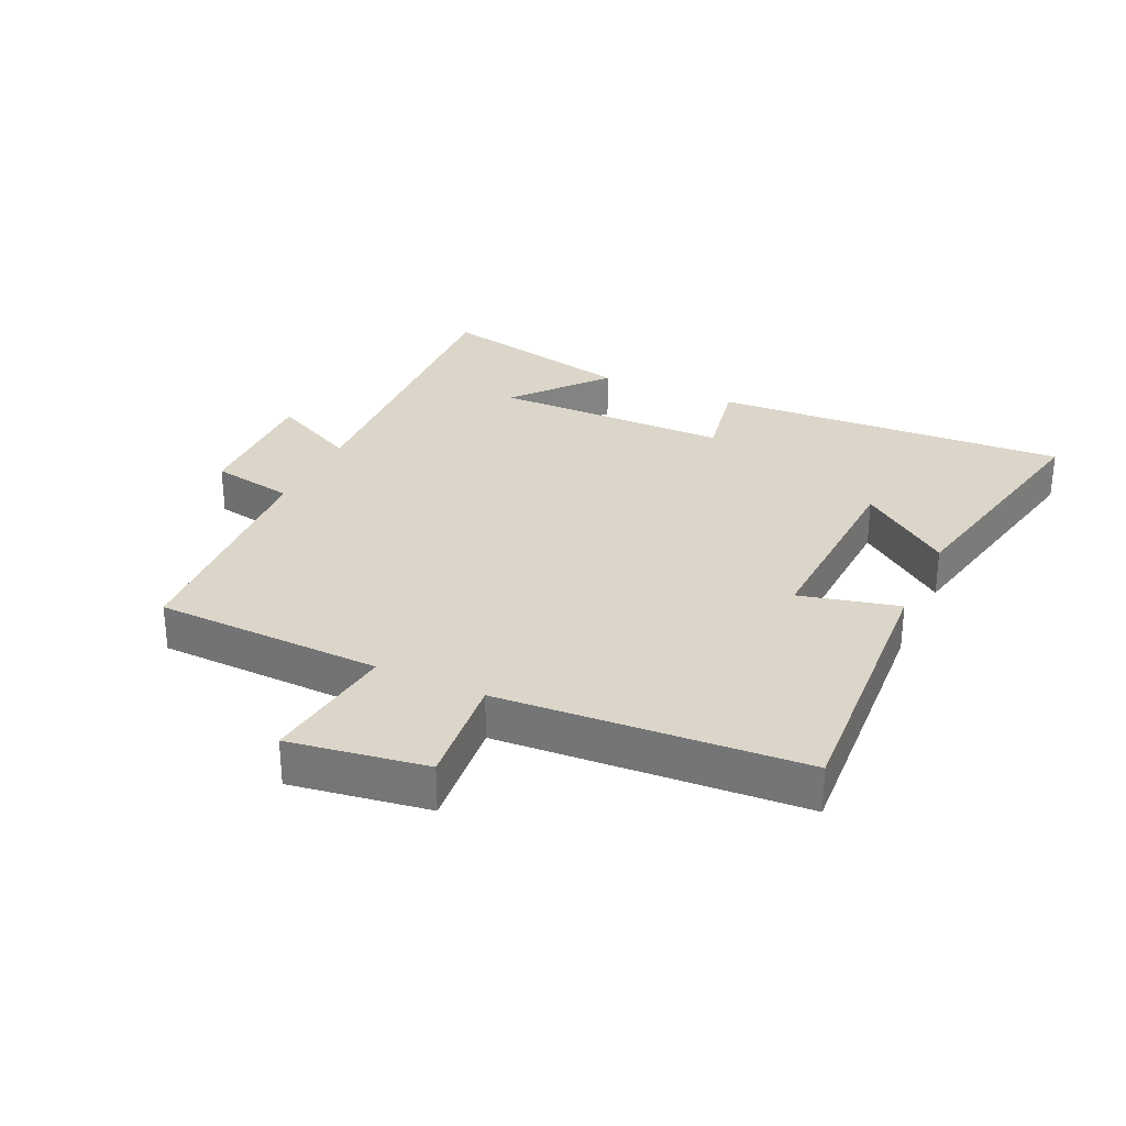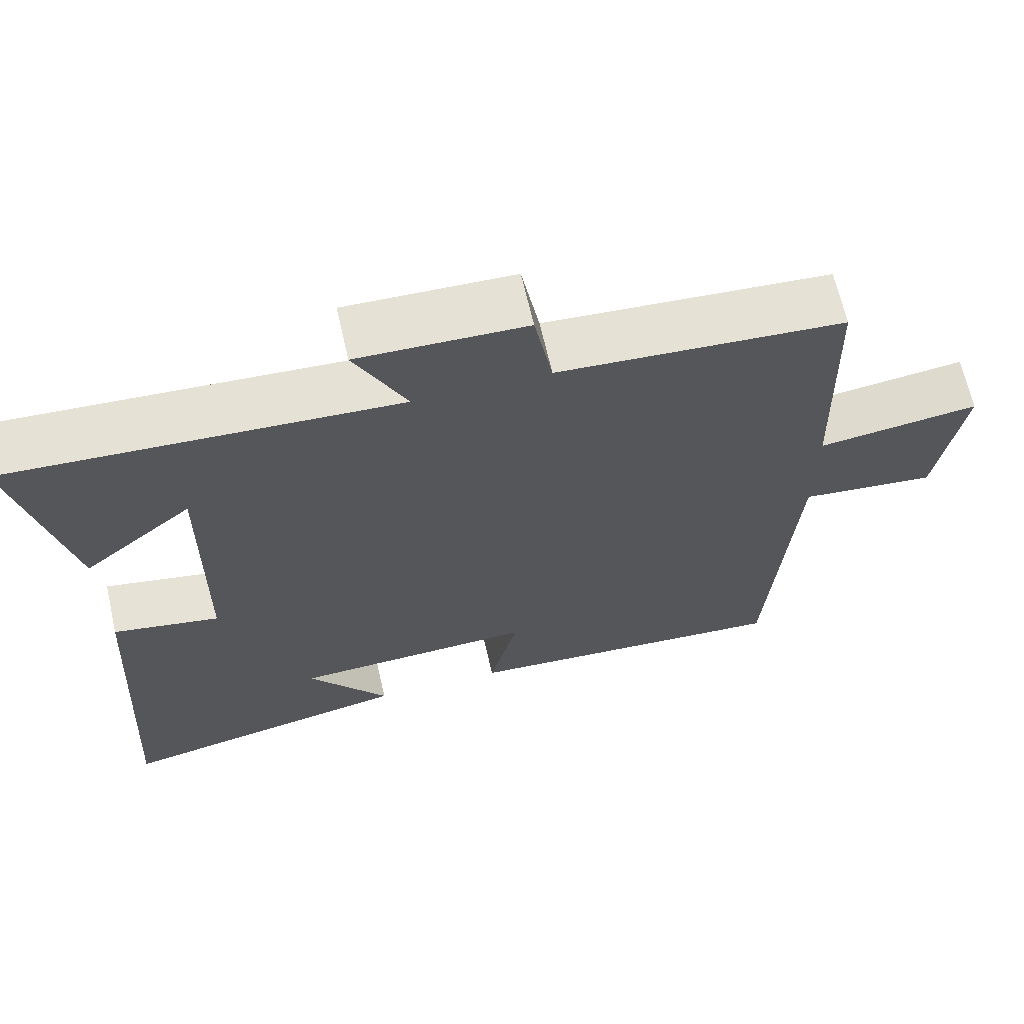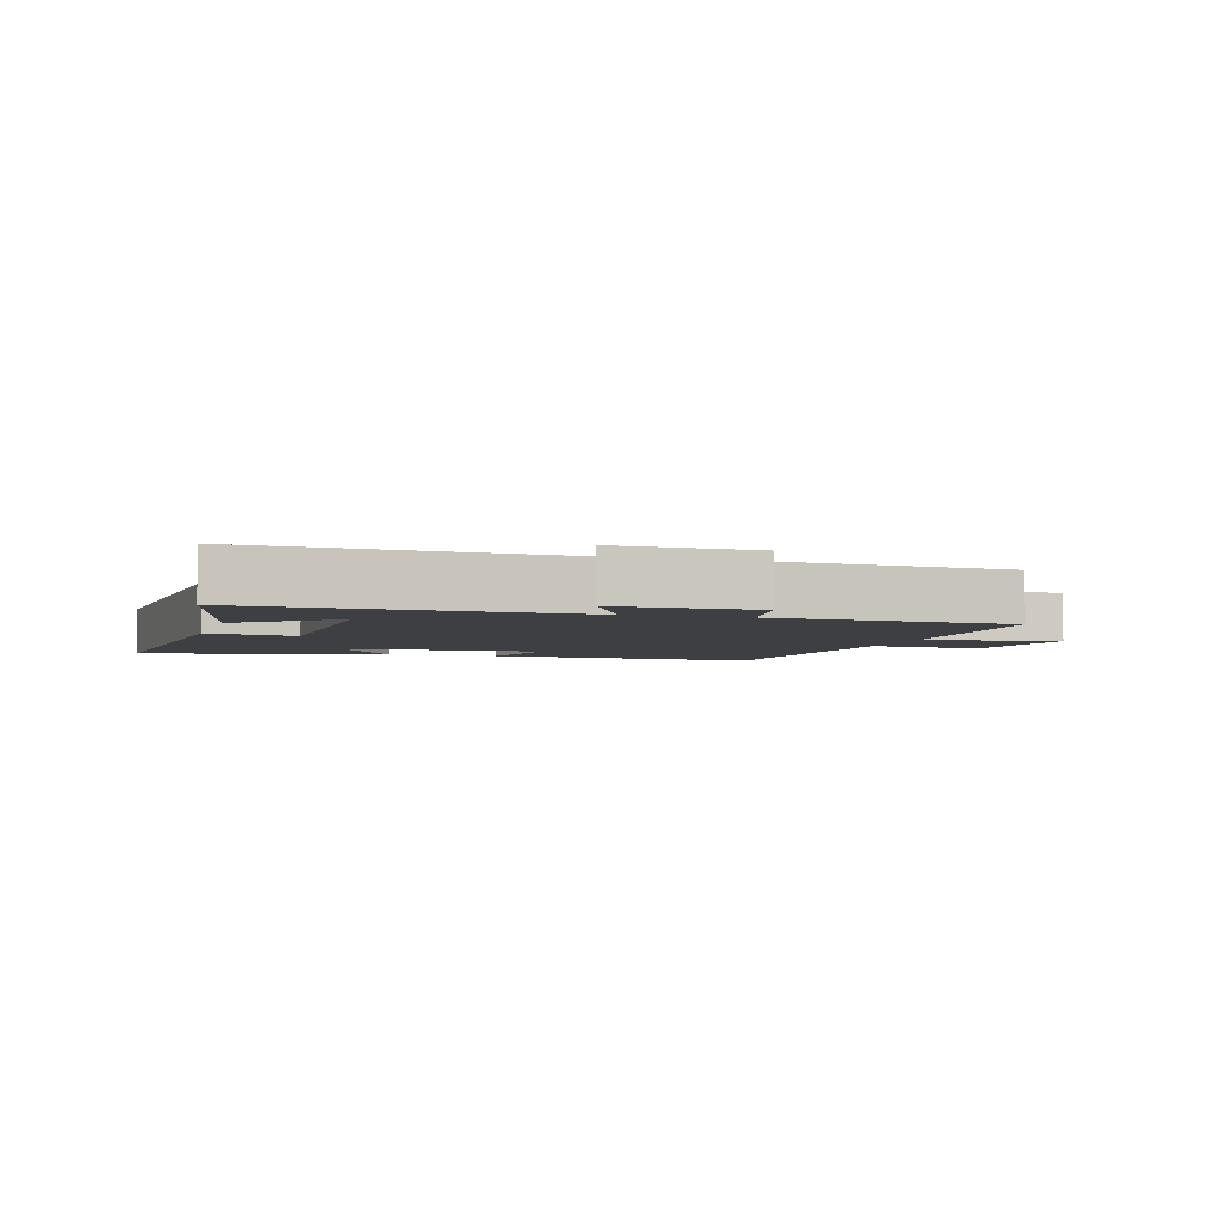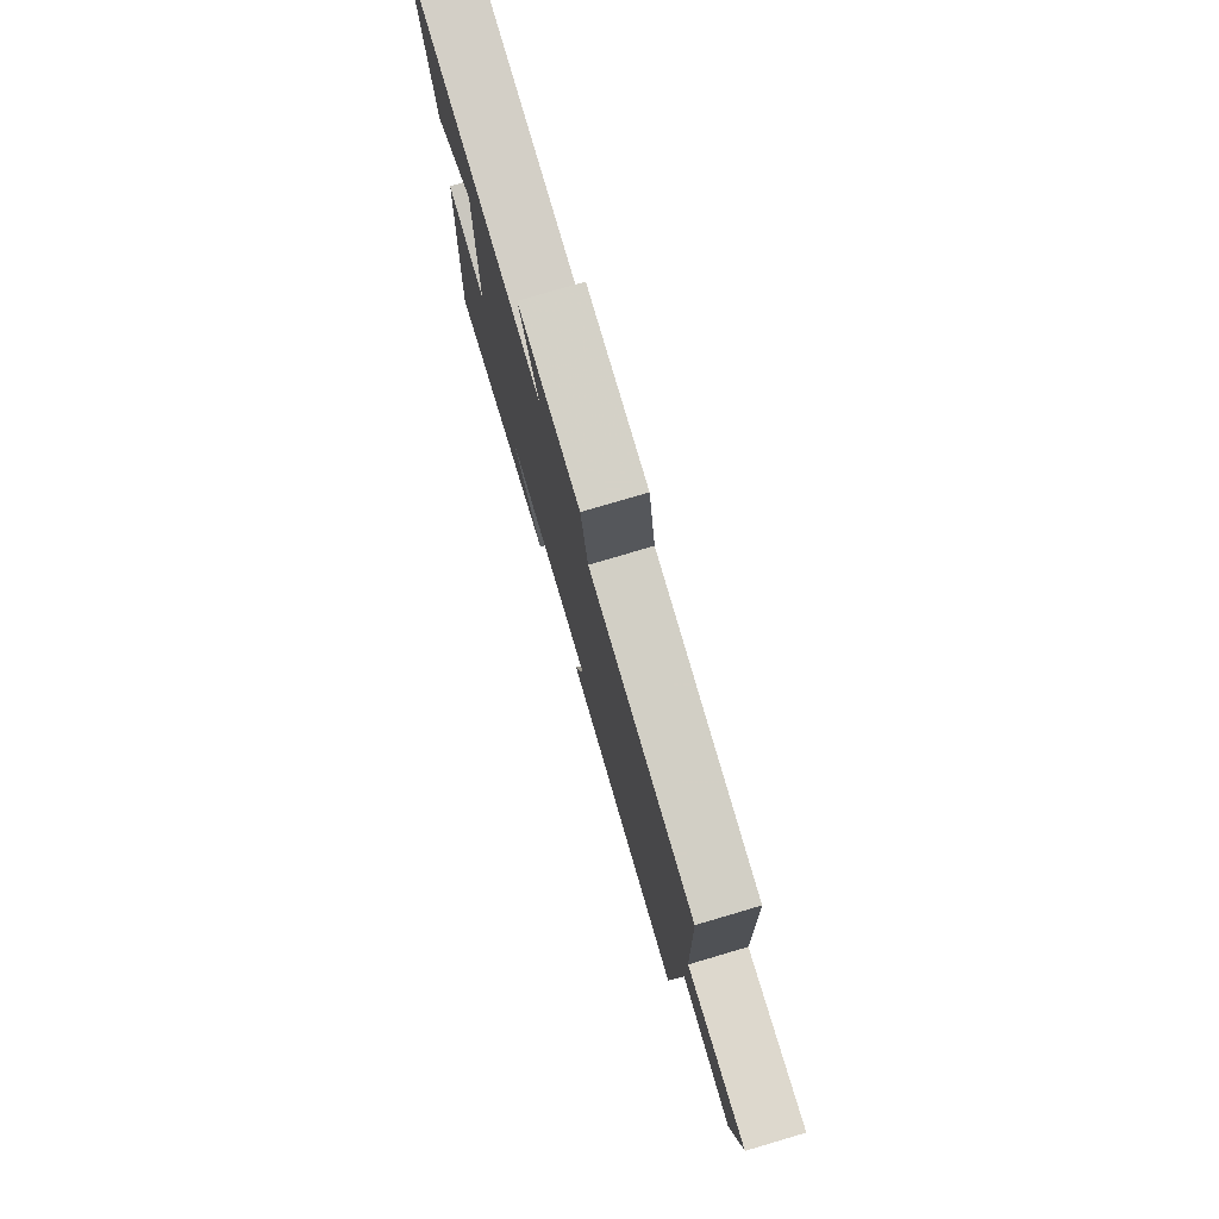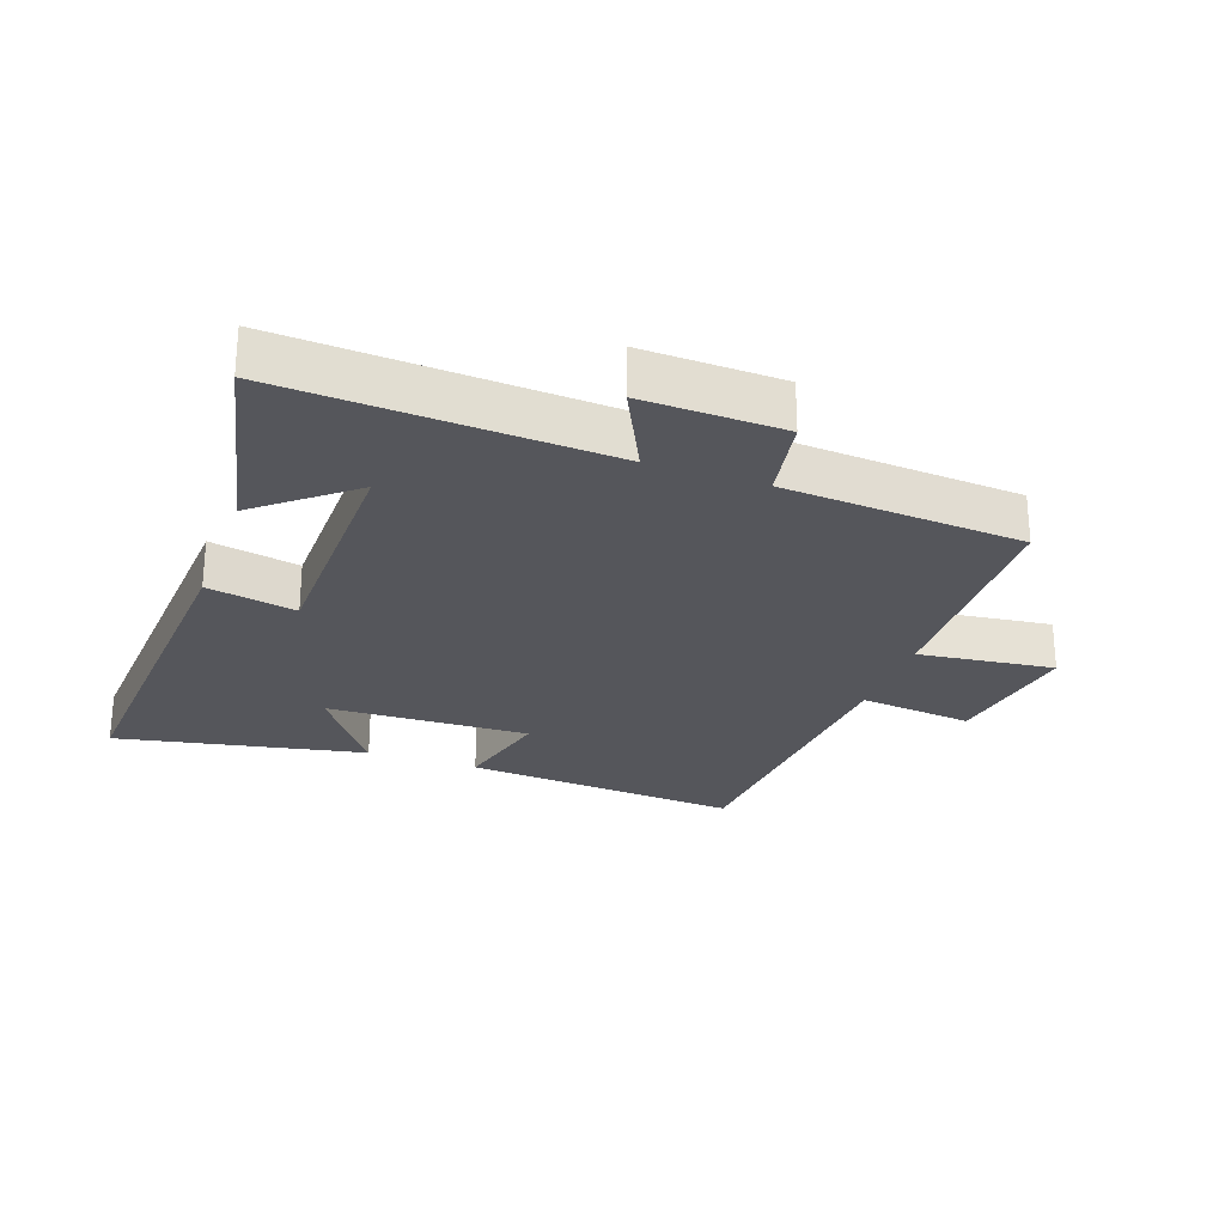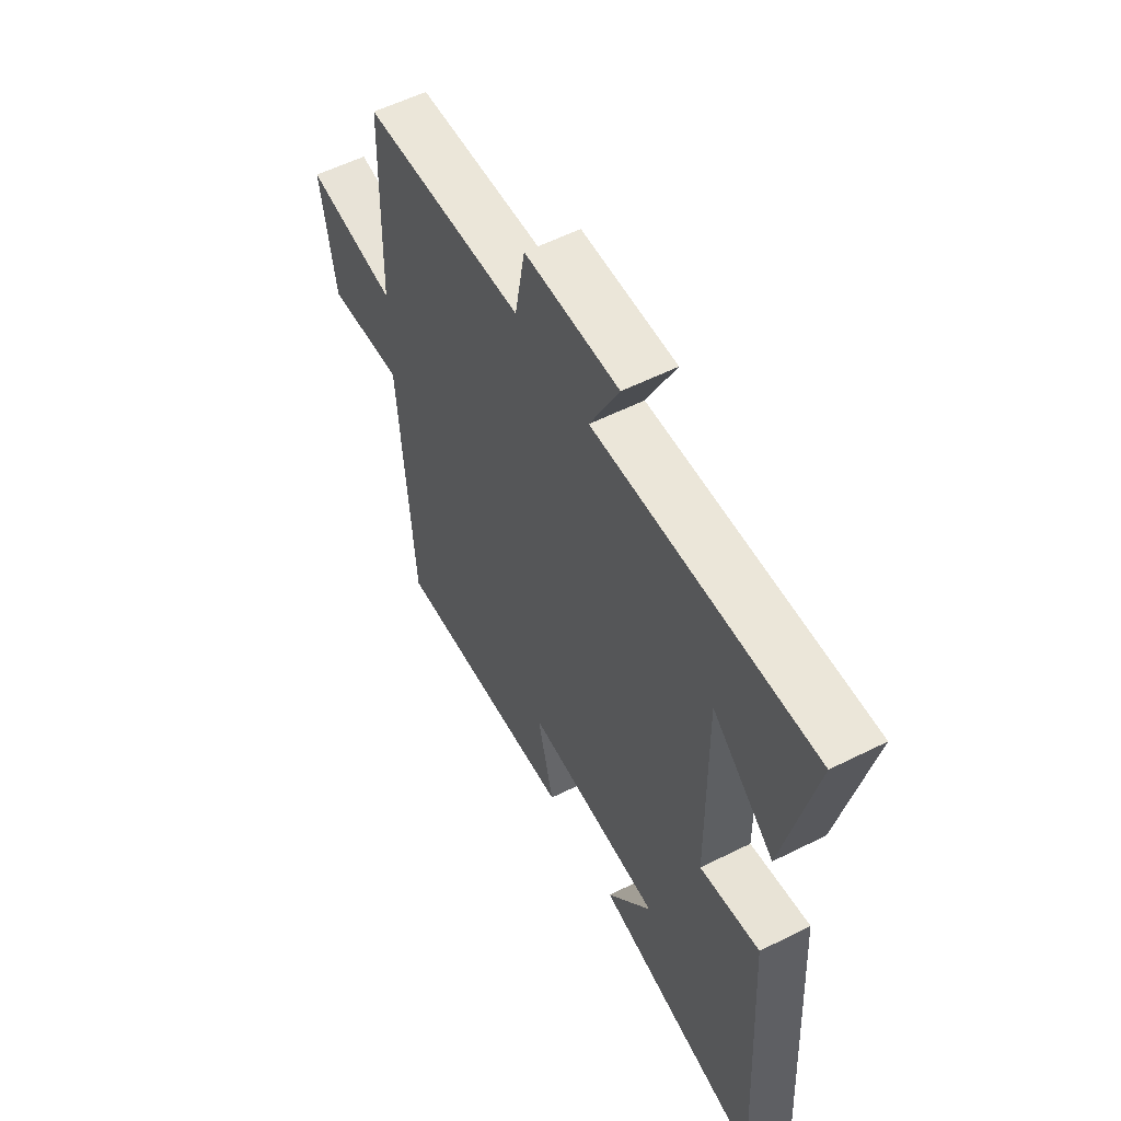
<metadata>
{"format":"obj","ext":"obj","renderer":"f3d","projection":"perspective","resolution":1024,"background":"white","views":[{"elev":29.8,"azim":115.1,"up":"+Y"},{"elev":66.0,"azim":-12.8,"up":"+Z"},{"elev":-3.9,"azim":-16.5,"up":"+Y"},{"elev":78.4,"azim":73.6,"up":"+Z"},{"elev":-26.2,"azim":-19.8,"up":"+Y"},{"elev":56.2,"azim":-117.7,"up":"+Z"}]}
</metadata>
<code>
v 0.49 0.07 0.475
v 0.5 0.07 0.116
v 0.713 0.07 0.143
v 0.679 0.07 -0.073
v 0.5 0.07 -0.054
v 0.467 0.07 -0.531
v 0.031 0.07 -0.5
v 0.069 0.07 -0.344
v -0.249 0.07 -0.356
v -0.143 0.07 -0.5
v -0.533 0.07 -0.579
v -0.5 0.07 -0.018
v -0.36 0.07 -0.045
v -0.356 0.07 0.329
v -0.5 0.07 0.21
v -0.57 0.07 0.527
v -0.062 0.07 0.5
v -0.13 0.07 0.638
v 0.09 0.07 0.632
v 0.114 0.07 0.5
v 0.49 0 0.475
v 0.5 0 0.116
v 0.713 0 0.143
v 0.679 0 -0.073
v 0.5 0 -0.054
v 0.467 0 -0.531
v 0.031 0 -0.5
v 0.069 0 -0.344
v -0.249 0 -0.356
v -0.143 0 -0.5
v -0.533 0 -0.579
v -0.5 0 -0.018
v -0.36 0 -0.045
v -0.356 0 0.329
v -0.5 0 0.21
v -0.57 0 0.527
v -0.062 0 0.5
v -0.13 0 0.638
v 0.09 0 0.632
v 0.114 0 0.5
f 17 18 19 20
f 17 20 1 2
f 16 17 2
f 14 15 16
f 14 16 2
f 13 14 2
f 11 12 13
f 9 10 11
f 9 11 13
f 8 9 13 2
f 5 6 7 8
f 2 3 4 5
f 2 5 8
f 40 39 38 37
f 22 21 40 37
f 22 37 36
f 36 35 34
f 22 36 34
f 22 34 33
f 33 32 31
f 31 30 29
f 33 31 29
f 22 33 29 28
f 28 27 26 25
f 25 24 23 22
f 28 25 22
f 1 21 22 2
f 2 22 23 3
f 3 23 24 4
f 4 24 25 5
f 5 25 26 6
f 6 26 27 7
f 7 27 28 8
f 8 28 29 9
f 9 29 30 10
f 10 30 31 11
f 11 31 32 12
f 12 32 33 13
f 13 33 34 14
f 14 34 35 15
f 15 35 36 16
f 16 36 37 17
f 17 37 38 18
f 18 38 39 19
f 19 39 40 20
f 20 40 21 1

</code>
